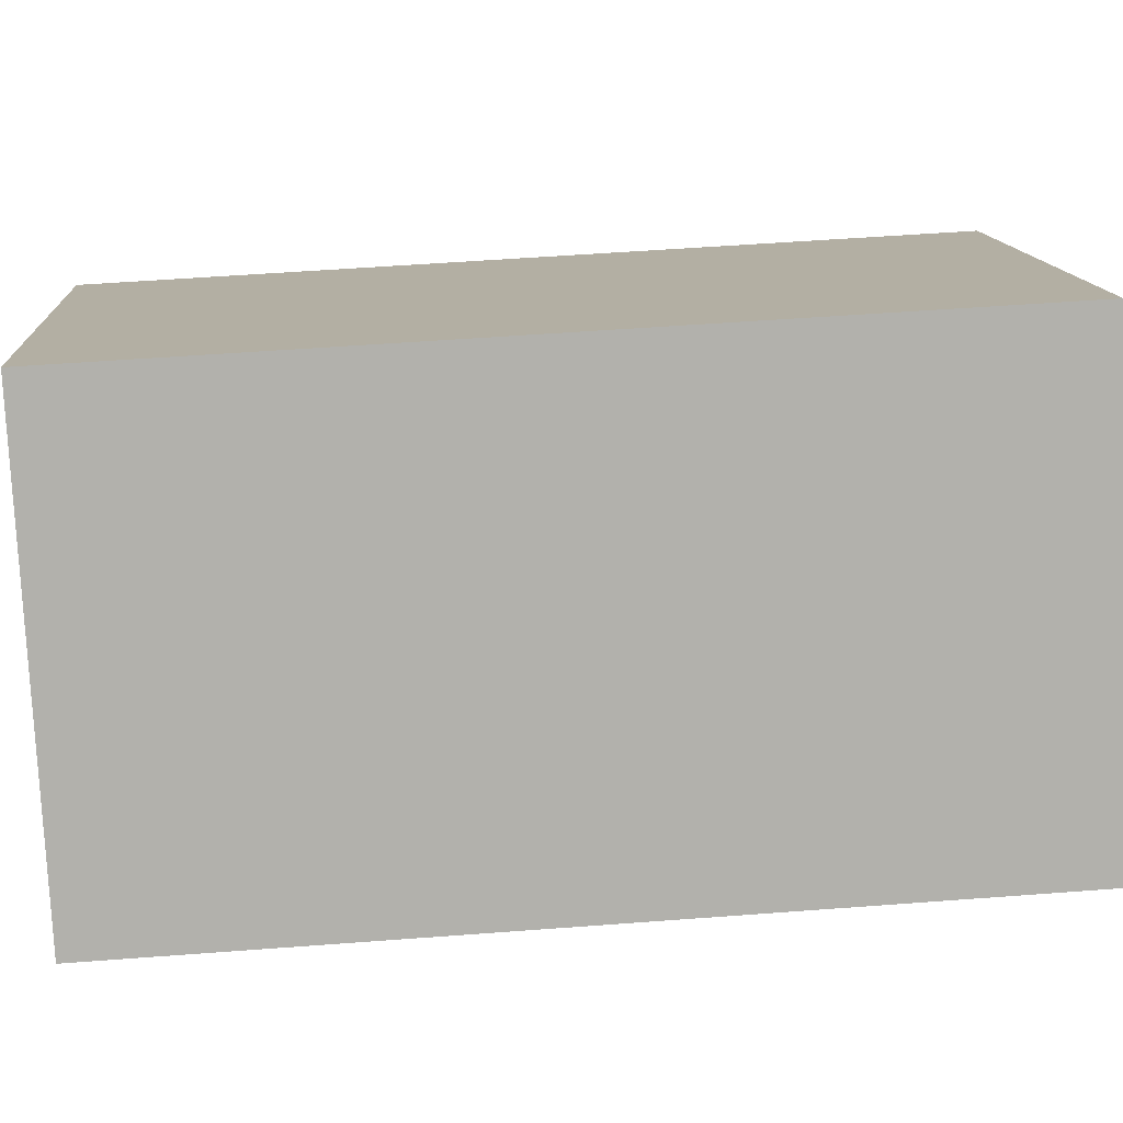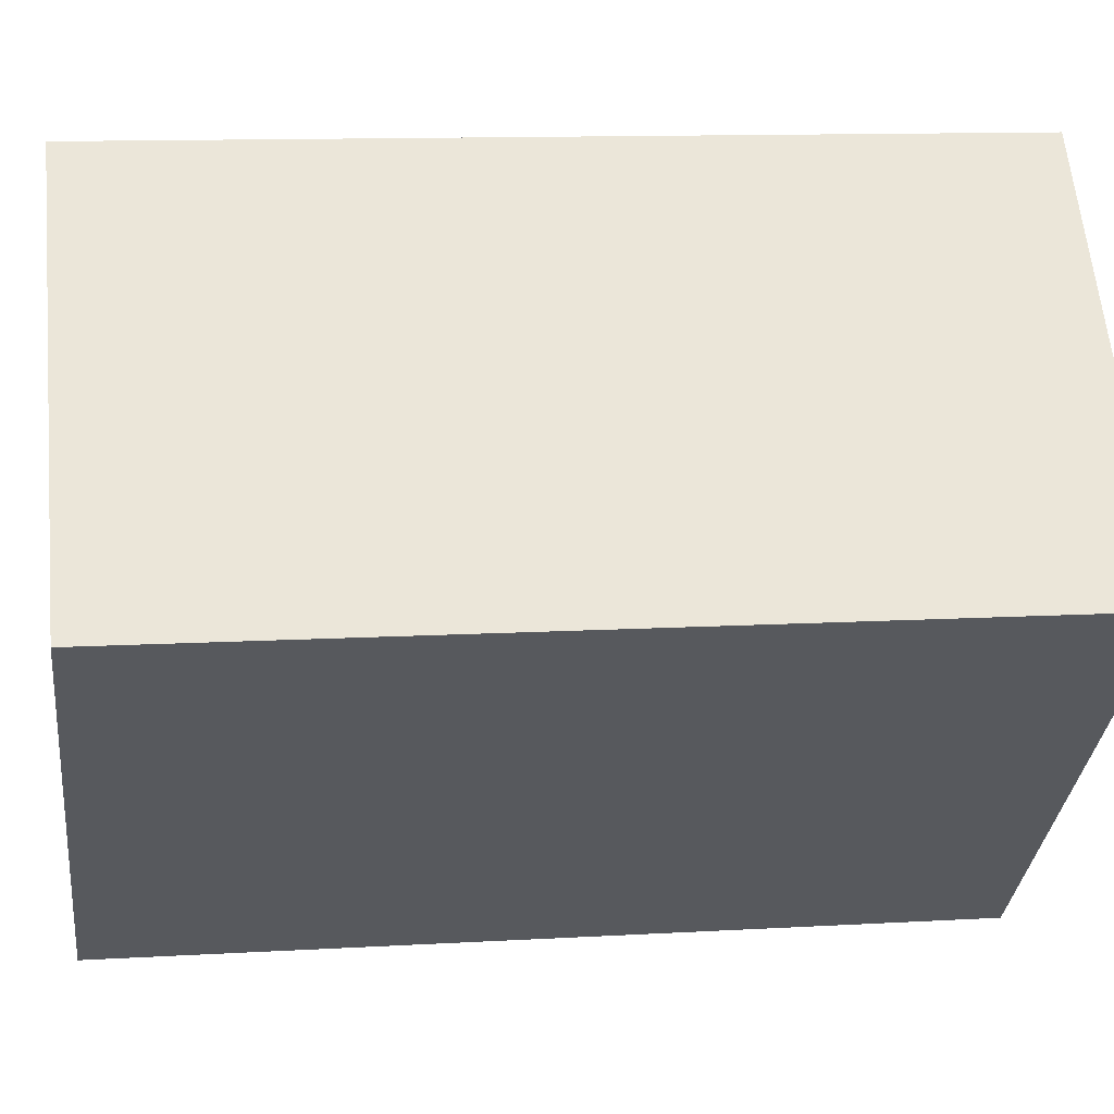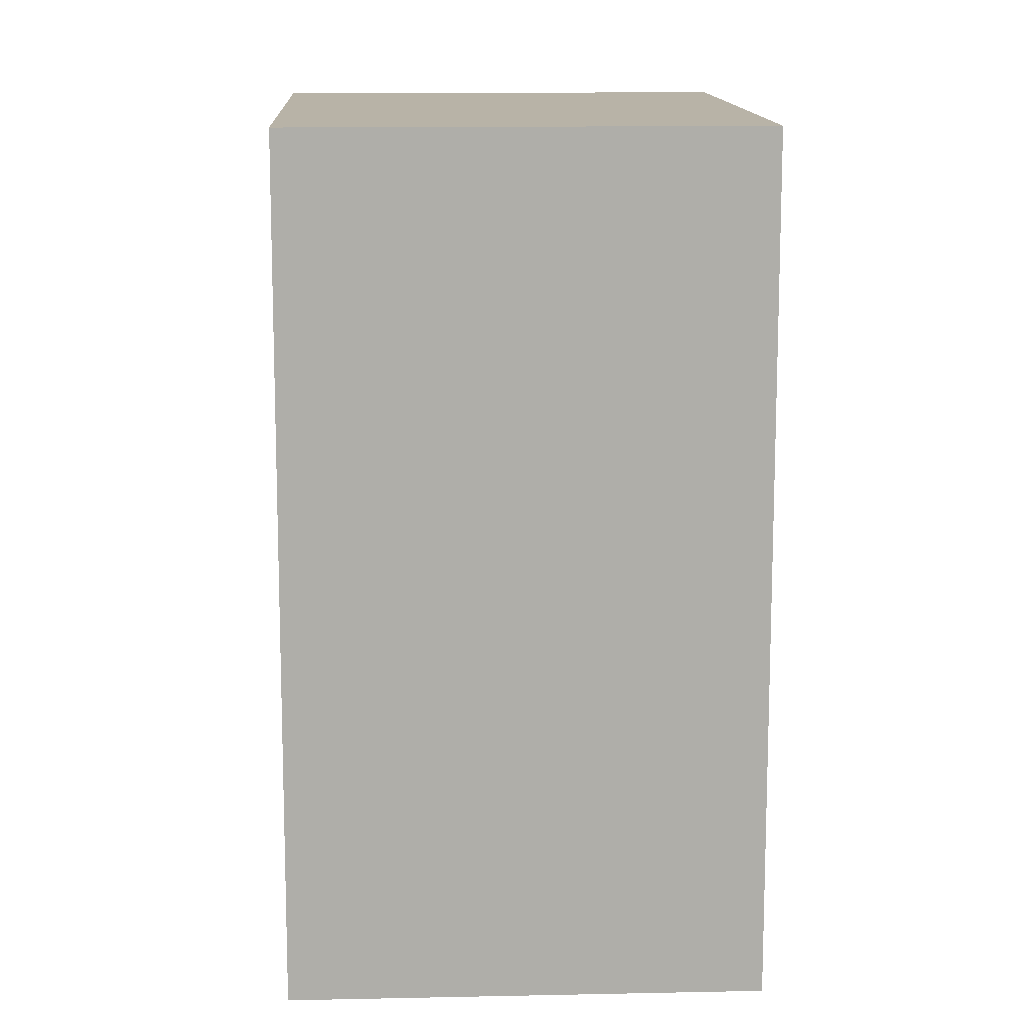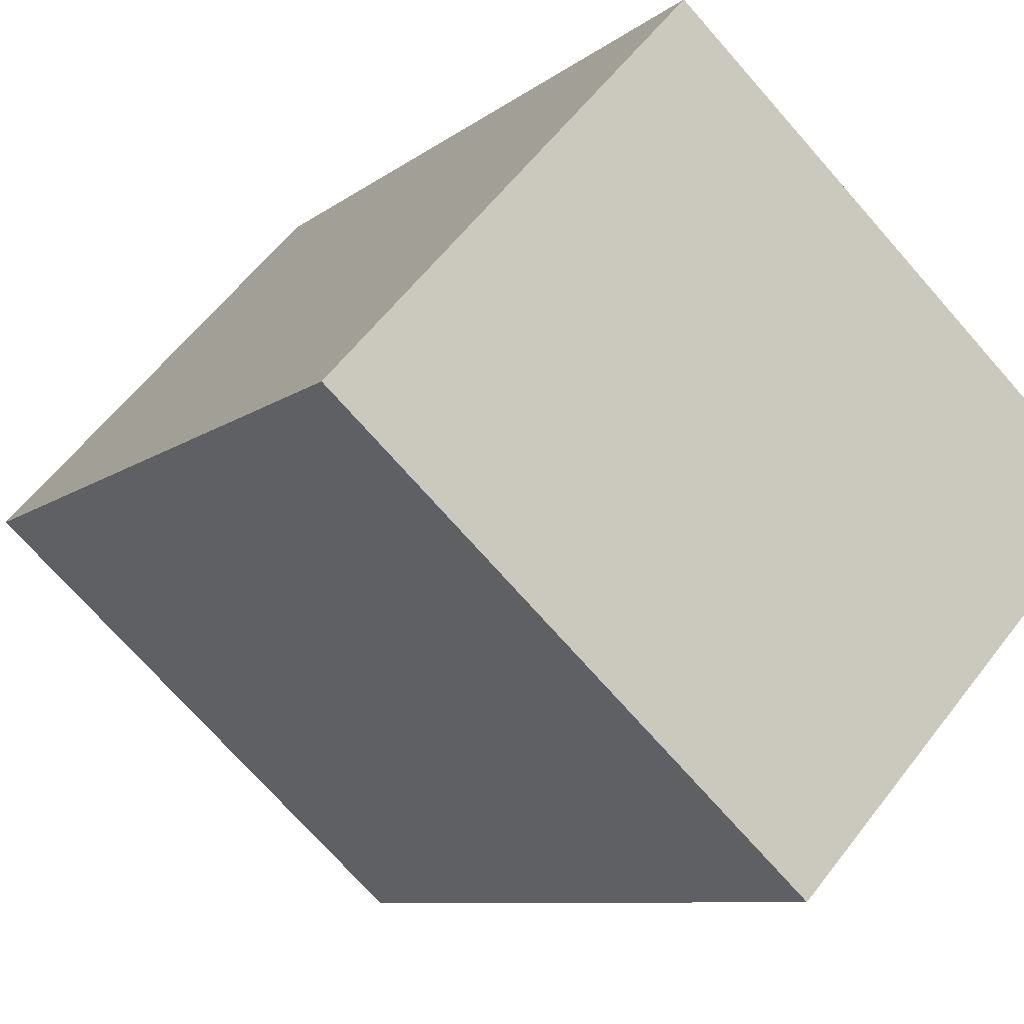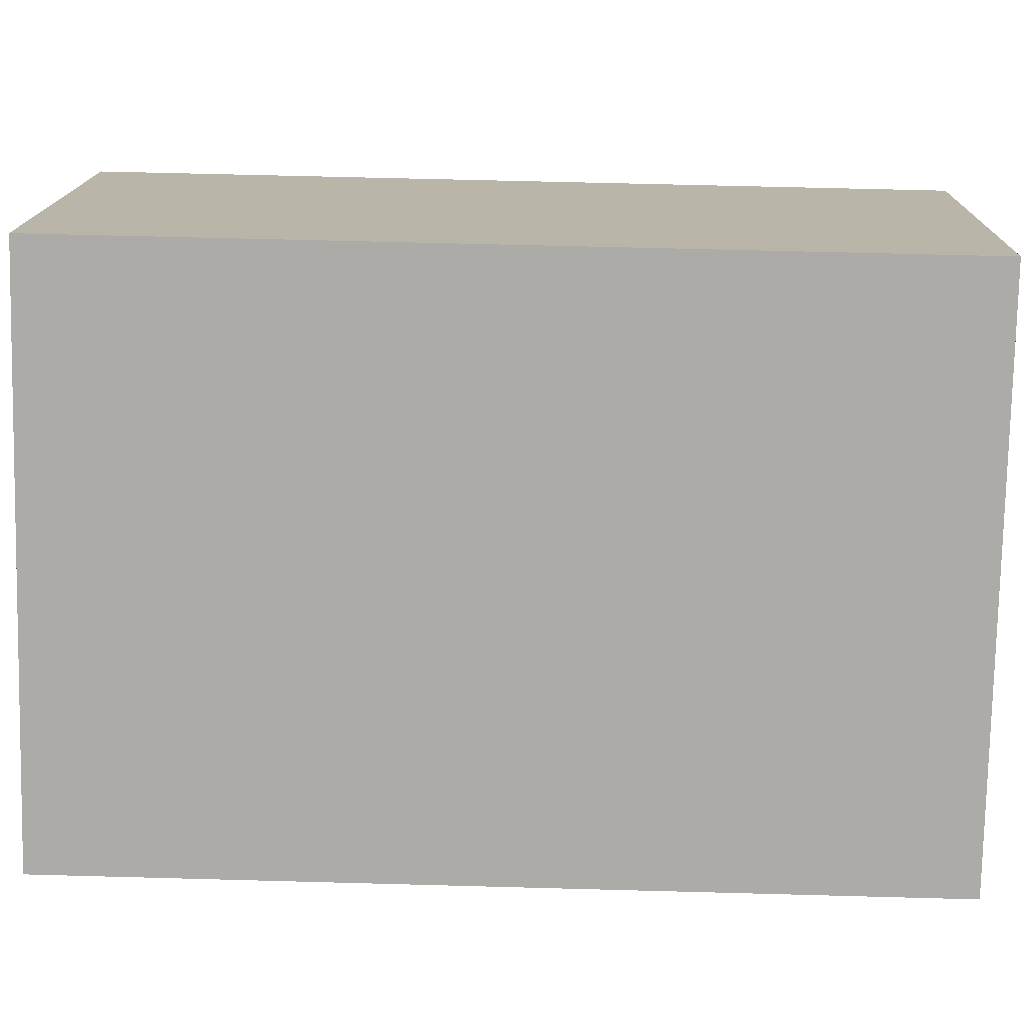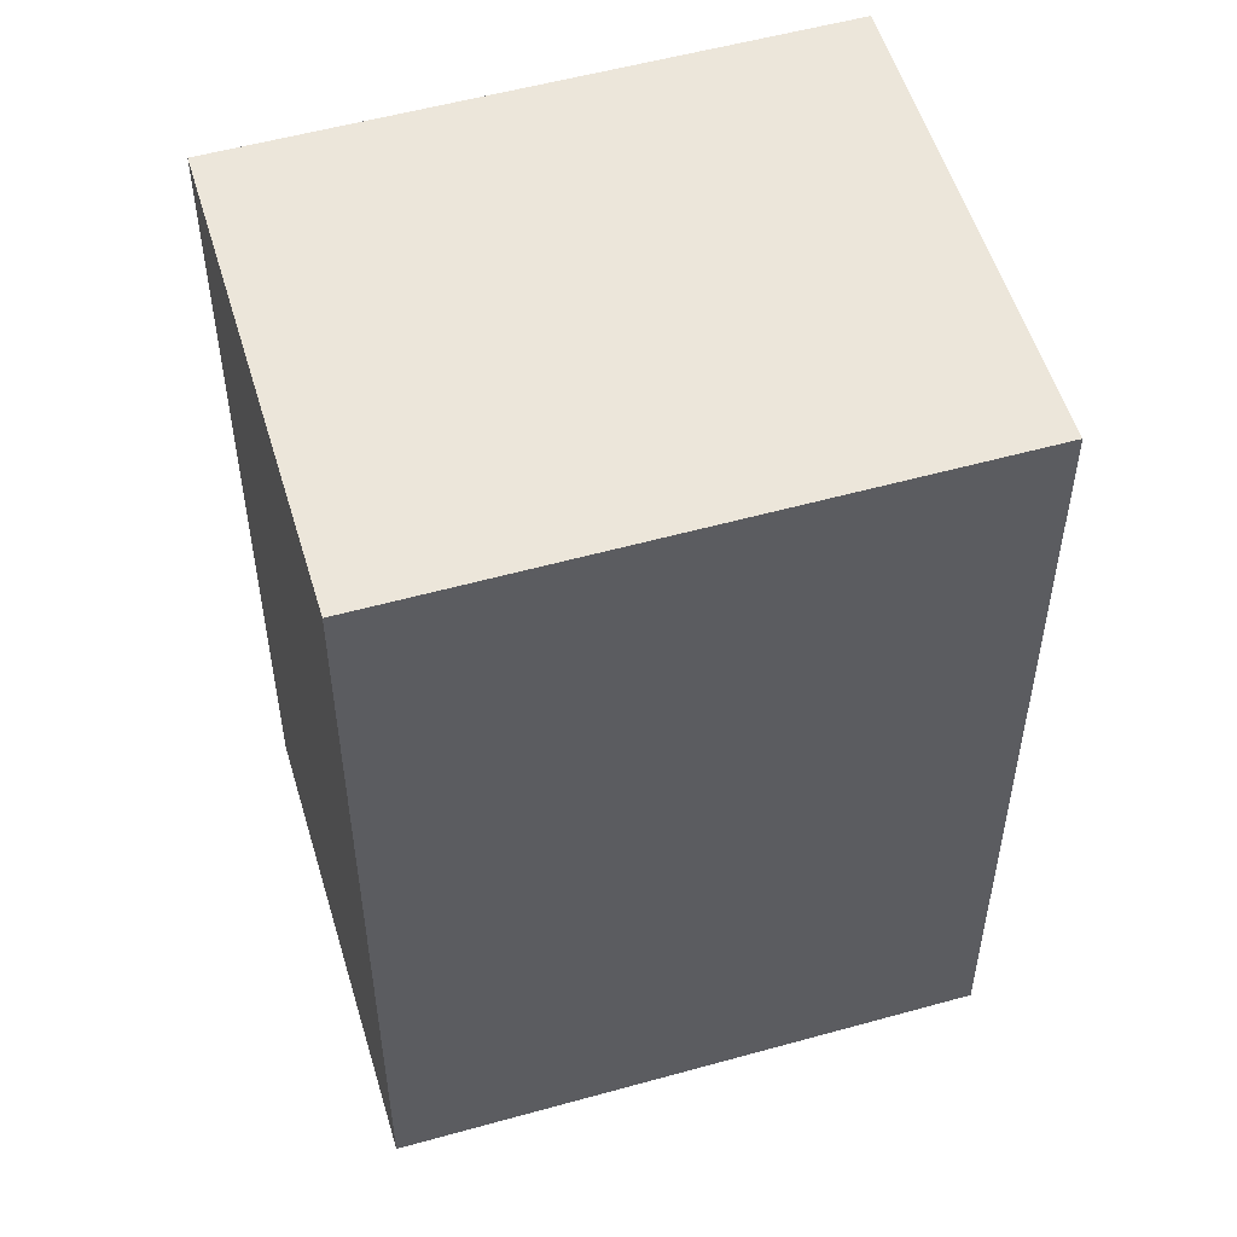
<metadata>
{"format":"obj","ext":"obj","renderer":"f3d","projection":"perspective","resolution":1024,"background":"white","views":[{"elev":54.0,"azim":85.4,"up":"+Z"},{"elev":11.7,"azim":82.0,"up":"+Z"},{"elev":12.8,"azim":44.7,"up":"+Y"},{"elev":-8.2,"azim":153.7,"up":"+Z"},{"elev":60.9,"azim":-88.4,"up":"+Z"},{"elev":54.2,"azim":121.0,"up":"+Y"}]}
</metadata>
<code>
g Building
o object_1
v 1.882 0.4494 -10.14
v 1.882 16.83 -10.14
v 10.03 0.4494 -2.68
v 10.03 16.83 -2.68
v 10.03 0.4494 -2.68
v 10.03 16.83 -2.68
v 16.13 0.4494 -9.344
v 16.13 16.83 -9.344
v 16.13 0.4494 -9.344
v 16.13 16.83 -9.344
v 7.989 0.4494 -16.81
v 7.989 16.83 -16.81
v 7.989 0.4494 -16.81
v 7.989 16.83 -16.81
v 1.882 0.4494 -10.14
v 1.882 16.83 -10.14
v 1.882 0.4494 -10.14
v 10.03 0.4494 -2.68
v 16.13 0.4494 -9.344
v 7.989 0.4494 -16.81
v 1.882 16.83 -10.14
v 10.03 16.83 -2.68
v 16.13 16.83 -9.344
v 7.989 16.83 -16.81
f 18 17 20 19
f 24 21 22 23
f 1 3 4 2
f 5 7 8 6
f 9 11 12 10
f 13 15 16 14

</code>
